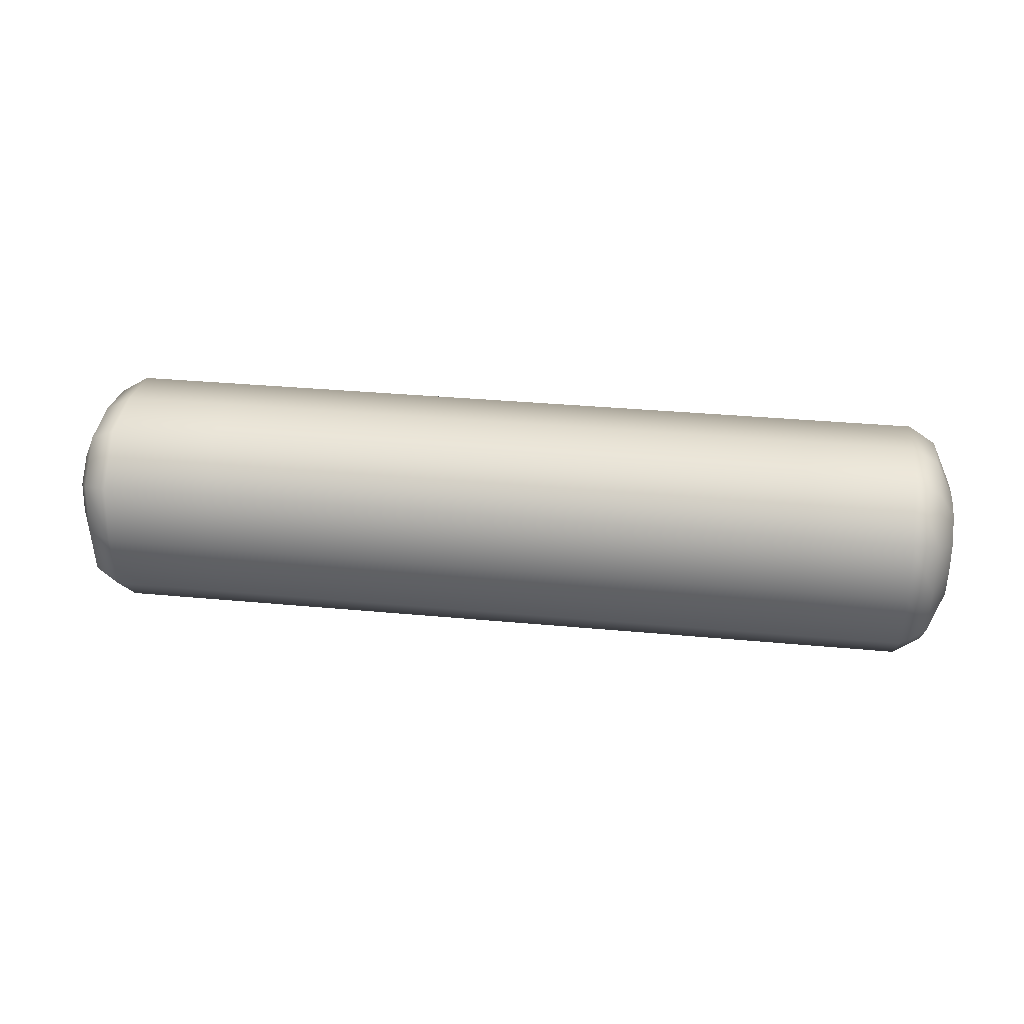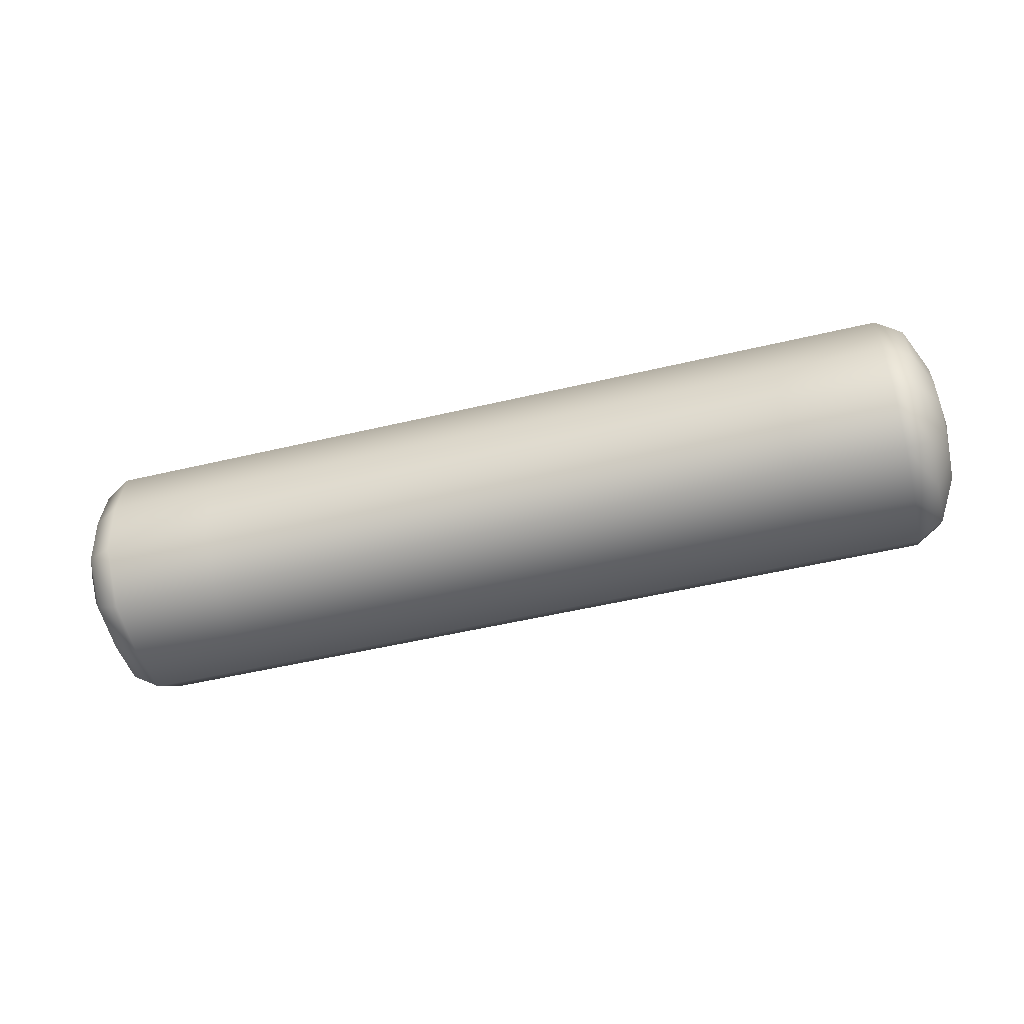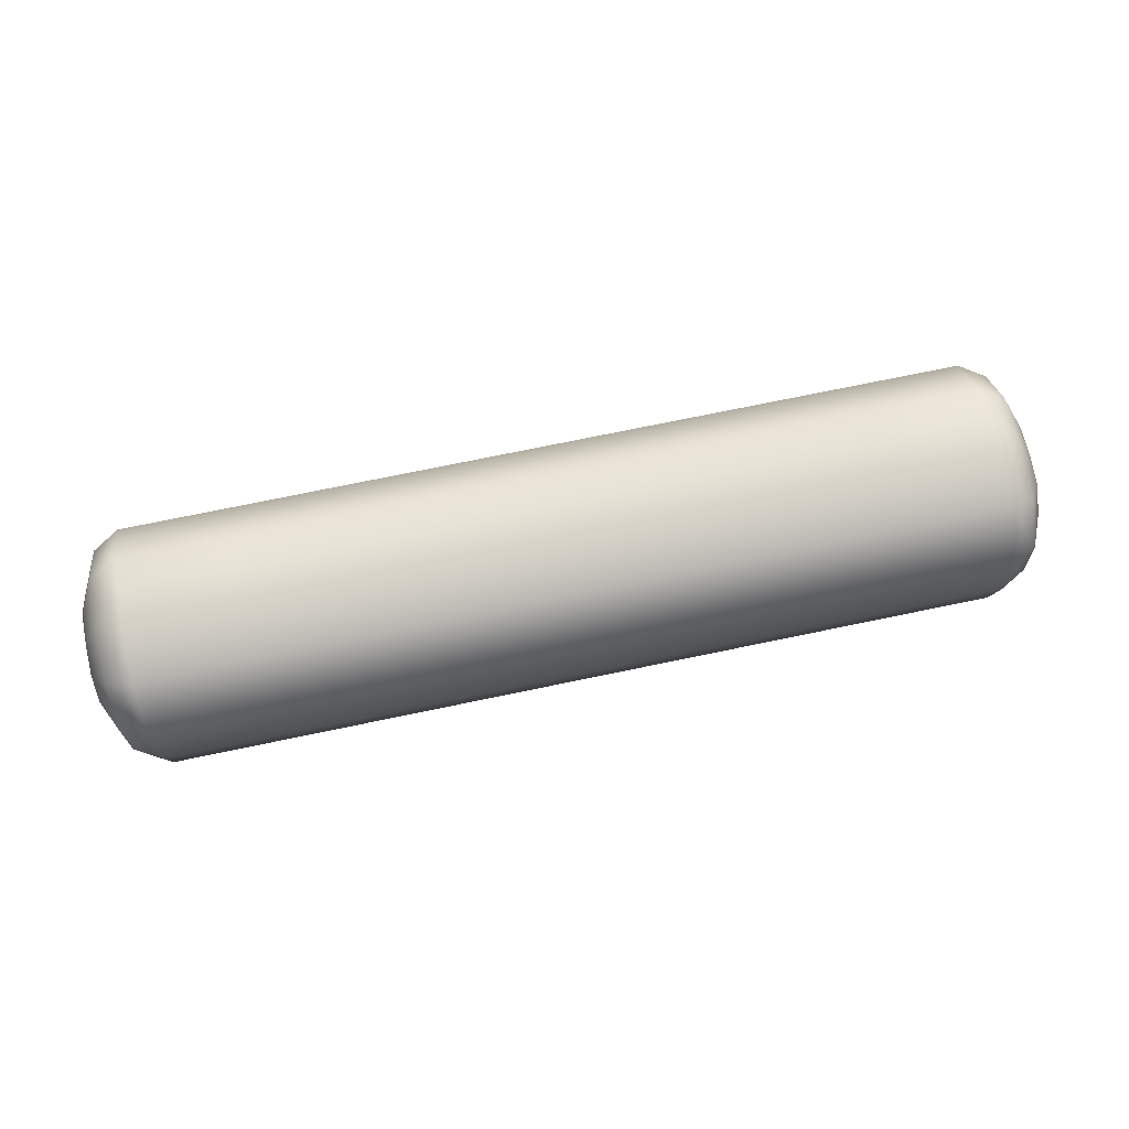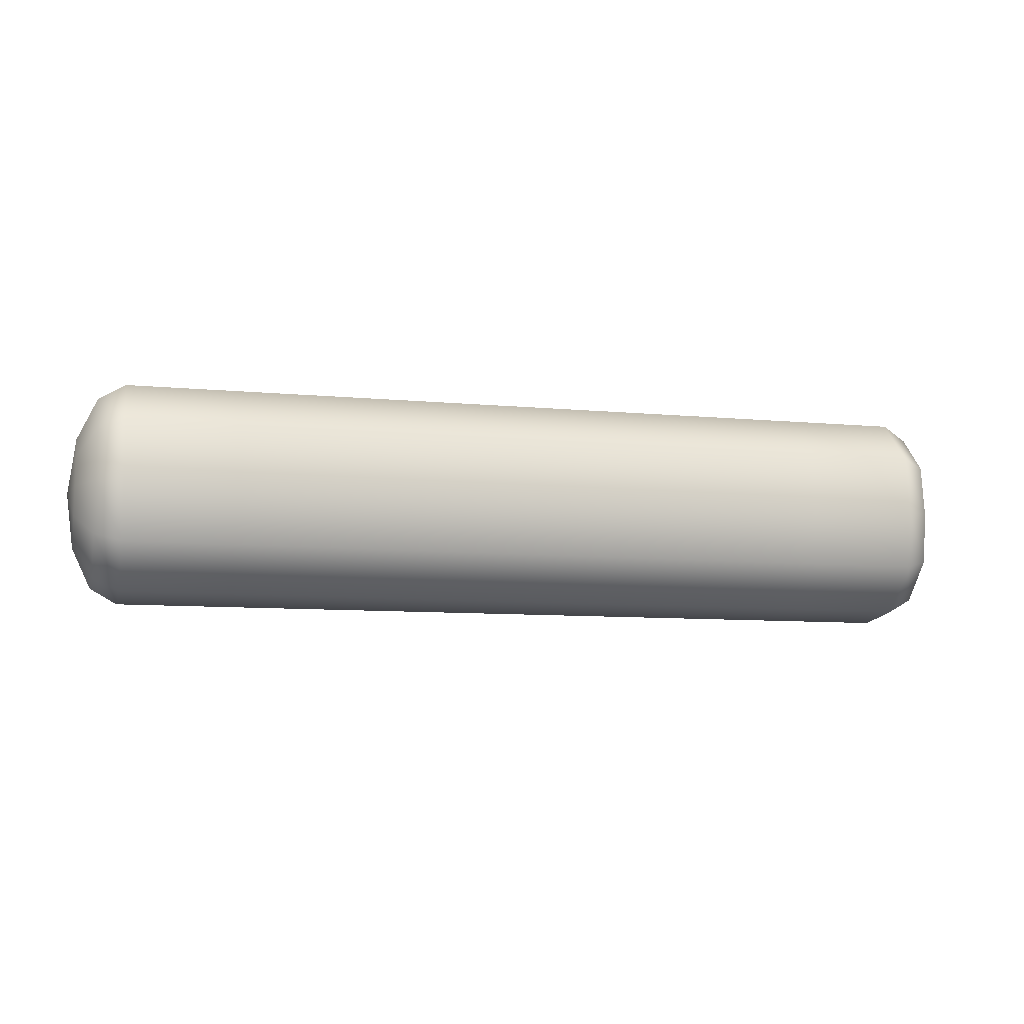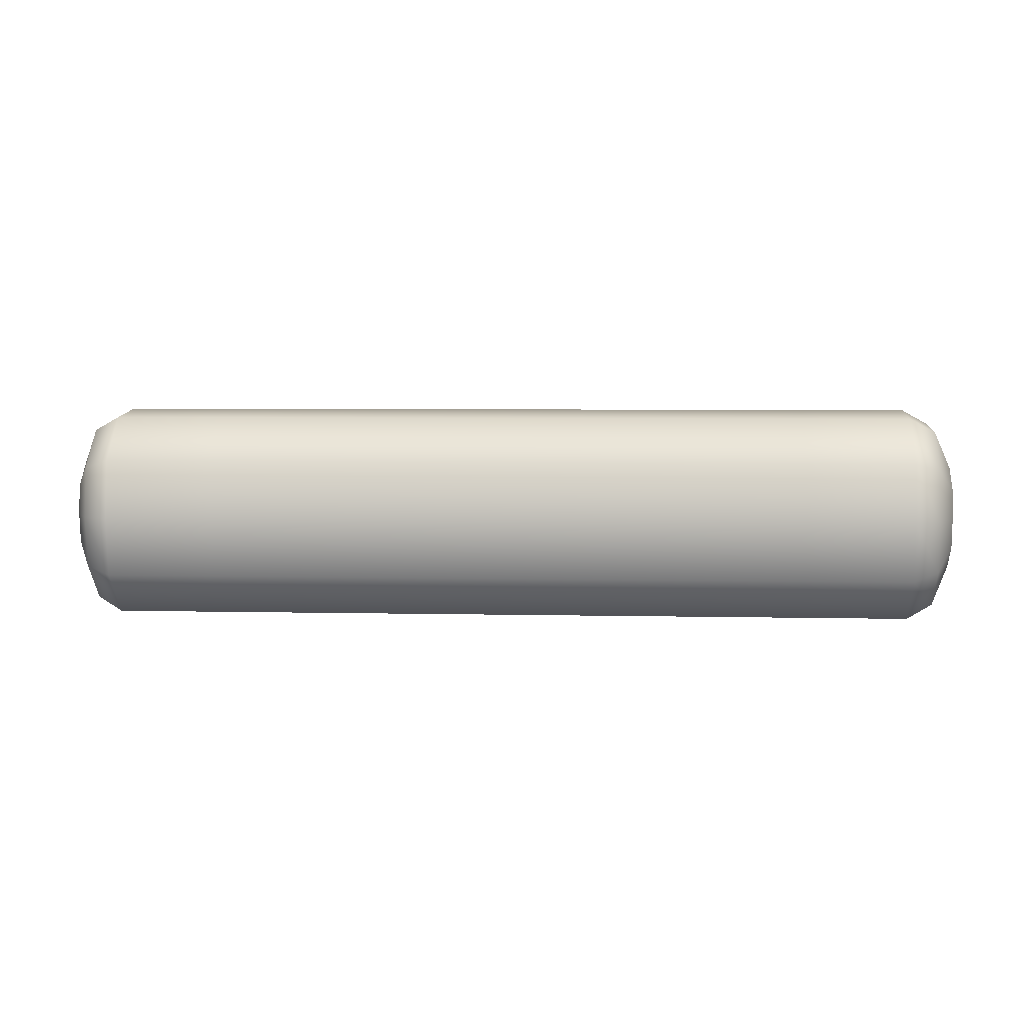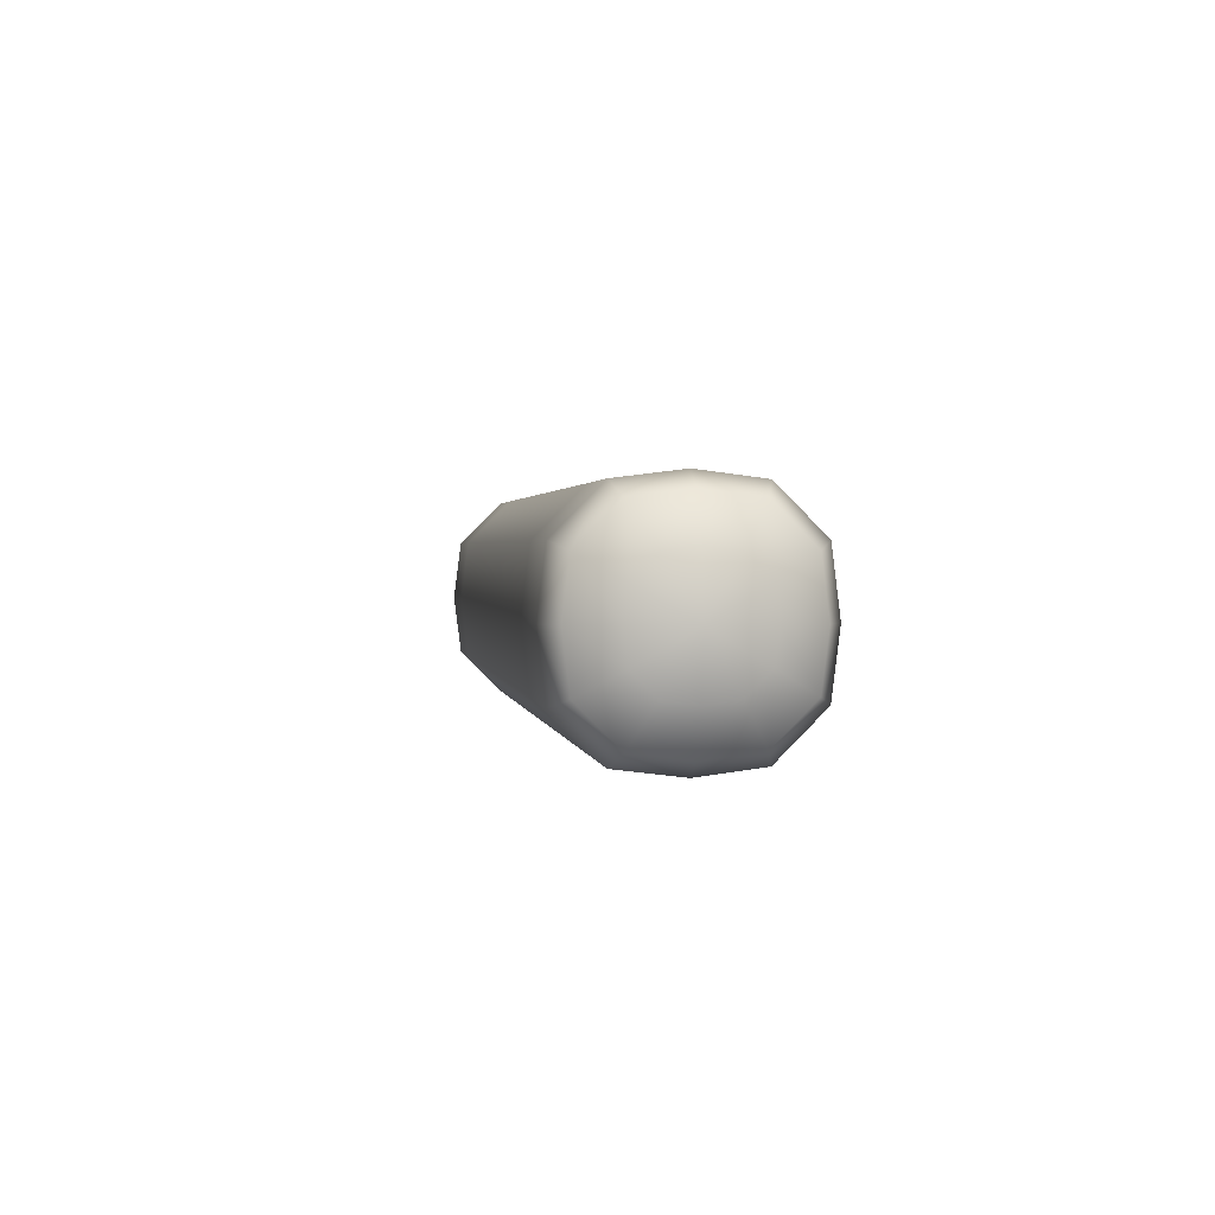
<metadata>
{"format":"obj","ext":"obj","renderer":"f3d","projection":"perspective","resolution":1024,"background":"white","views":[{"elev":32.5,"azim":-172.5,"up":"+Y"},{"elev":-51.7,"azim":14.4,"up":"+Z"},{"elev":73.8,"azim":168.3,"up":"+Z"},{"elev":-8.9,"azim":-14.4,"up":"+Z"},{"elev":5.0,"azim":-175.9,"up":"+Y"},{"elev":1.6,"azim":81.8,"up":"+Y"}]}
</metadata>
<code>
g default
v 1.517 0.1703 -0.1006
v 1.517 0.09662 -0.1743
v 1.517 -0.004 -0.1869
v 1.517 -0.1046 -0.1743
v 1.517 -0.1783 -0.1006
v 1.517 -0.1909 -2e-06
v 1.517 -0.1783 0.1006
v 1.517 -0.1046 0.1743
v 1.517 -0.004 0.1869
v 1.517 0.09662 0.1743
v 1.517 0.1703 0.1006
v 1.517 0.1829 -2e-06
v 1.452 0.2979 -0.1743
v 1.452 0.1703 -0.3019
v 1.452 -0.004 -0.3237
v 1.452 -0.1783 -0.3019
v 1.452 -0.3059 -0.1743
v 1.452 -0.3277 -1e-06
v 1.452 -0.3059 0.1743
v 1.452 -0.1783 0.3019
v 1.452 -0.004 0.3237
v 1.452 0.1703 0.3019
v 1.452 0.2979 0.1743
v 1.452 0.3197 -1e-06
v 1.363 0.3445 -0.2012
v 1.363 0.1972 -0.3485
v 1.363 -0.004 -0.3738
v 1.363 -0.2052 -0.3485
v 1.363 -0.3525 -0.2012
v 1.363 -0.3778 -1e-06
v 1.363 -0.3525 0.2012
v 1.363 -0.2052 0.3485
v 1.363 -0.004 0.3738
v 1.363 0.1972 0.3485
v 1.363 0.3445 0.2012
v 1.363 0.3698 -1e-06
v -1.43 0.3445 -0.2012
v -1.43 0.1972 -0.3485
v -1.43 -0.004 -0.3738
v -1.43 -0.2052 -0.3485
v -1.43 -0.3525 -0.2012
v -1.43 -0.3778 9e-06
v -1.43 -0.3525 0.2012
v -1.43 -0.2052 0.3486
v -1.43 -0.004 0.3738
v -1.43 0.1972 0.3486
v -1.43 0.3445 0.2012
v -1.43 0.3698 9e-06
v -1.518 0.2979 -0.1743
v -1.518 0.1703 -0.3018
v -1.518 -0.004 -0.3237
v -1.518 -0.1783 -0.3018
v -1.518 -0.3059 -0.1743
v -1.518 -0.3277 9e-06
v -1.518 -0.3059 0.1743
v -1.518 -0.1783 0.3019
v -1.518 -0.004 0.3237
v -1.518 0.1703 0.3019
v -1.518 0.2979 0.1743
v -1.518 0.3197 9e-06
v -1.583 0.1703 -0.1006
v -1.583 0.09662 -0.1743
v -1.583 -0.004 -0.1869
v -1.583 -0.1046 -0.1743
v -1.583 -0.1783 -0.1006
v -1.583 -0.1909 9e-06
v -1.583 -0.1783 0.1006
v -1.583 -0.1046 0.1743
v -1.583 -0.004 0.1869
v -1.583 0.09662 0.1743
v -1.583 0.1703 0.1006
v -1.583 0.1829 9e-06
v 1.54 -0.004 -2e-06
v -1.607 -0.004 9e-06
v -1.063 -0.2052 -0.3485
v -1.063 -0.004 -0.3738
v -1.063 0.1972 -0.3485
v -1.063 0.3445 -0.2012
v -1.063 0.3698 7e-06
v -1.063 0.3445 0.2012
v -1.063 0.1972 0.3486
v -1.063 -0.004 0.3738
v -1.063 -0.2052 0.3486
v -1.063 -0.3525 0.2012
v -1.063 -0.3778 7e-06
v -1.063 -0.3525 -0.2012
v 0.9966 -0.2052 -0.3485
v 0.9966 -0.004 -0.3738
v 0.9966 0.1972 -0.3485
v 0.9966 0.3445 -0.2012
v 0.9966 0.3698 0
v 0.9966 0.3445 0.2012
v 0.9966 0.1972 0.3485
v 0.9966 -0.004 0.3738
v 0.9966 -0.2052 0.3485
v 0.9966 -0.3525 0.2012
v 0.9966 -0.3778 0
v 0.9966 -0.3525 -0.2012
g FoodTallLUpperLeg
f 1 2 14 13
f 2 3 15 14
f 3 4 16 15
f 4 5 17 16
f 5 6 18 17
f 6 7 19 18
f 7 8 20 19
f 8 9 21 20
f 9 10 22 21
f 10 11 23 22
f 11 12 24 23
f 12 1 13 24
f 13 14 26 25
f 14 15 27 26
f 15 16 28 27
f 16 17 29 28
f 17 18 30 29
f 18 19 31 30
f 19 20 32 31
f 20 21 33 32
f 21 22 34 33
f 22 23 35 34
f 23 24 36 35
f 24 13 25 36
f 25 26 89 90
f 26 27 88 89
f 27 28 87 88
f 28 29 98 87
f 29 30 97 98
f 30 31 96 97
f 31 32 95 96
f 32 33 94 95
f 33 34 93 94
f 34 35 92 93
f 35 36 91 92
f 36 25 90 91
f 37 38 50 49
f 38 39 51 50
f 39 40 52 51
f 40 41 53 52
f 41 42 54 53
f 42 43 55 54
f 43 44 56 55
f 44 45 57 56
f 45 46 58 57
f 46 47 59 58
f 47 48 60 59
f 48 37 49 60
f 49 50 62 61
f 50 51 63 62
f 51 52 64 63
f 52 53 65 64
f 53 54 66 65
f 54 55 67 66
f 55 56 68 67
f 56 57 69 68
f 57 58 70 69
f 58 59 71 70
f 59 60 72 71
f 60 49 61 72
f 2 1 73
f 3 2 73
f 4 3 73
f 5 4 73
f 6 5 73
f 7 6 73
f 8 7 73
f 9 8 73
f 10 9 73
f 11 10 73
f 12 11 73
f 1 12 73
f 61 62 74
f 62 63 74
f 63 64 74
f 64 65 74
f 65 66 74
f 66 67 74
f 67 68 74
f 68 69 74
f 69 70 74
f 70 71 74
f 71 72 74
f 72 61 74
f 76 75 40 39
f 77 76 39 38
f 78 77 38 37
f 79 78 37 48
f 80 79 48 47
f 81 80 47 46
f 82 81 46 45
f 83 82 45 44
f 84 83 44 43
f 85 84 43 42
f 86 85 42 41
f 75 86 41 40
f 88 87 75 76
f 89 88 76 77
f 90 89 77 78
f 91 90 78 79
f 92 91 79 80
f 93 92 80 81
f 94 93 81 82
f 95 94 82 83
f 96 95 83 84
f 97 96 84 85
f 98 97 85 86
f 87 98 86 75

</code>
